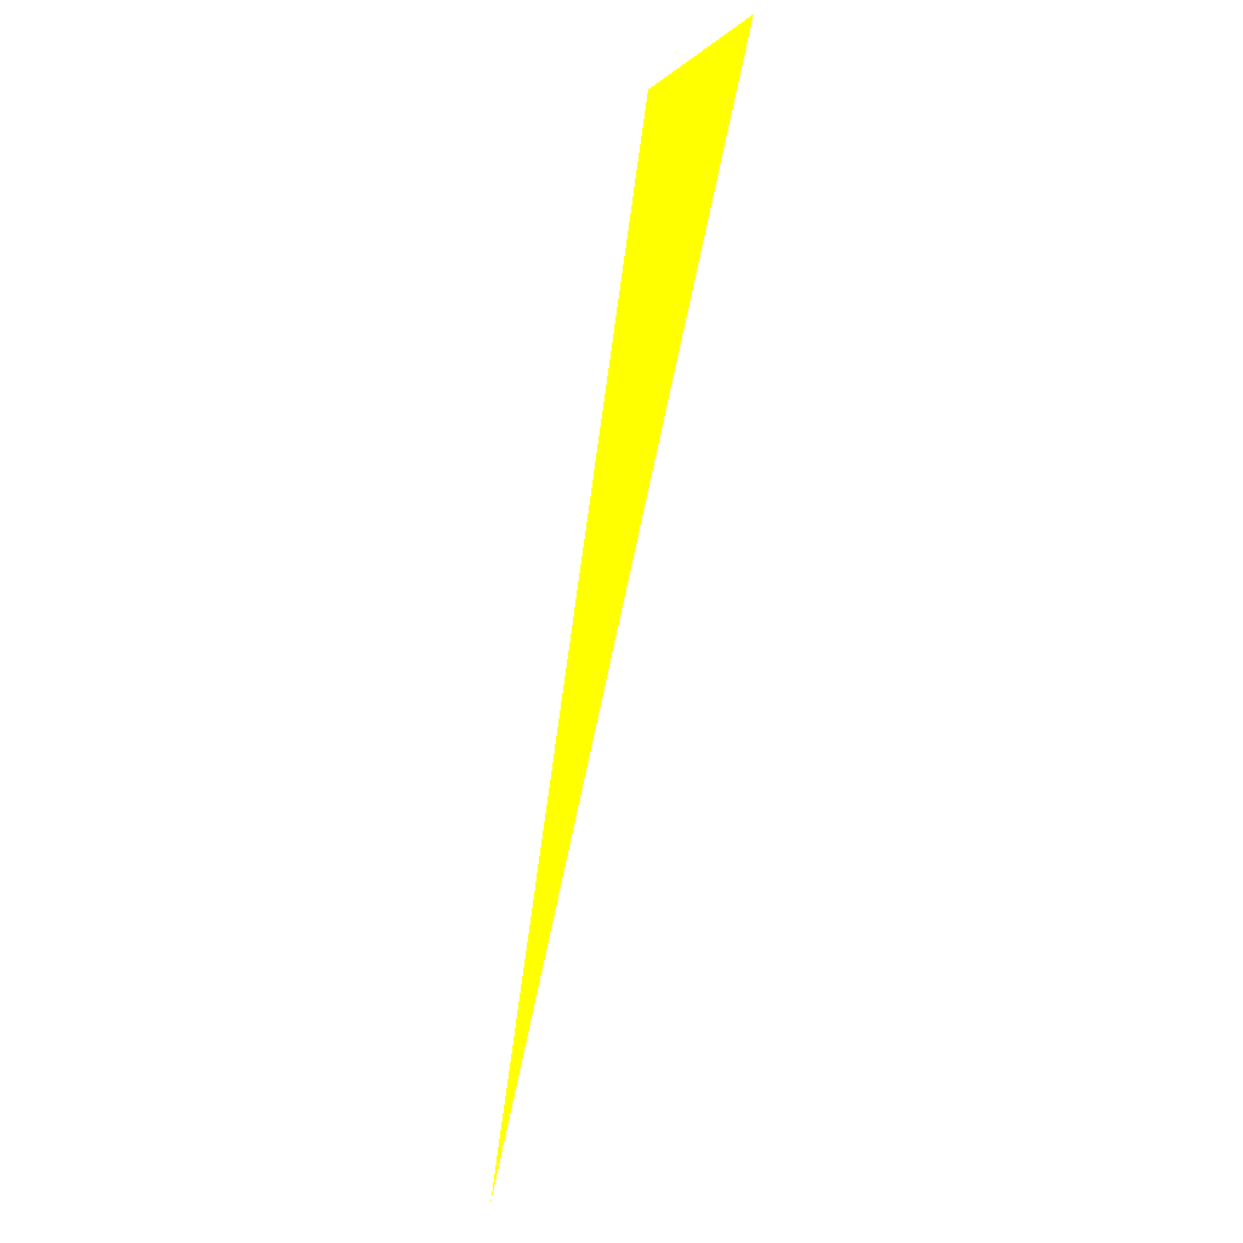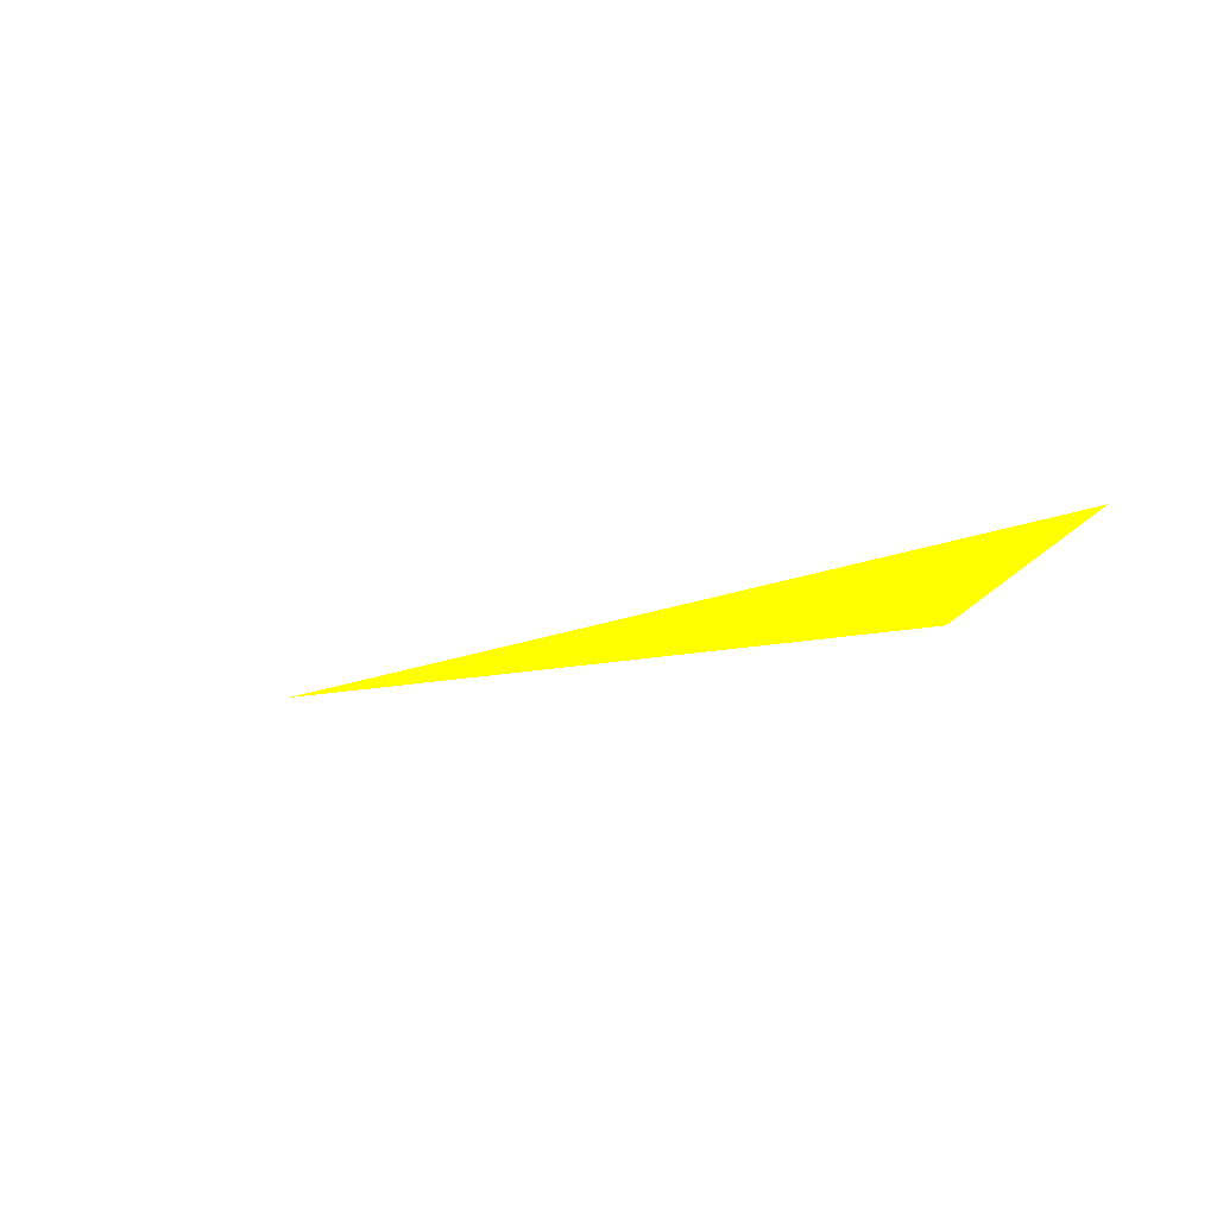
<metadata>
{"format":"obj","ext":"obj","renderer":"f3d","projection":"perspective","resolution":1024,"background":"white","views":[{"elev":78.5,"azim":144.4,"up":"+Z"},{"elev":-60.6,"azim":-134.9,"up":"+Y"}]}
</metadata>
<code>
o geometry_0
v 6.125e+05 5.855e+06 664 0.7608 1 0
v 6.125e+05 5.855e+06 664 0.7608 1 0
v 6.125e+05 5.855e+06 664 0.7608 1 0
f 1 2 3

</code>
